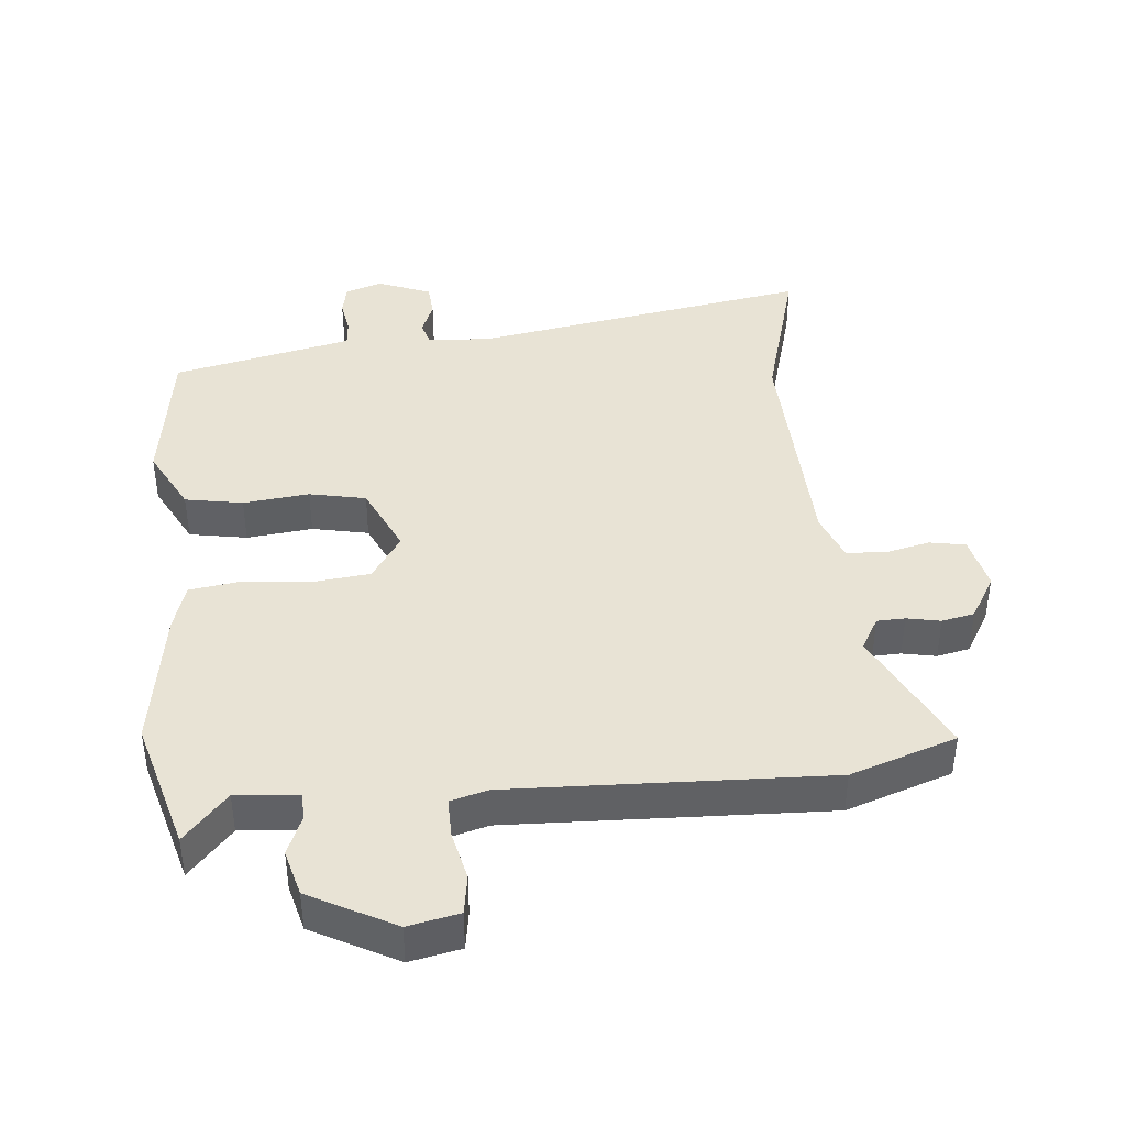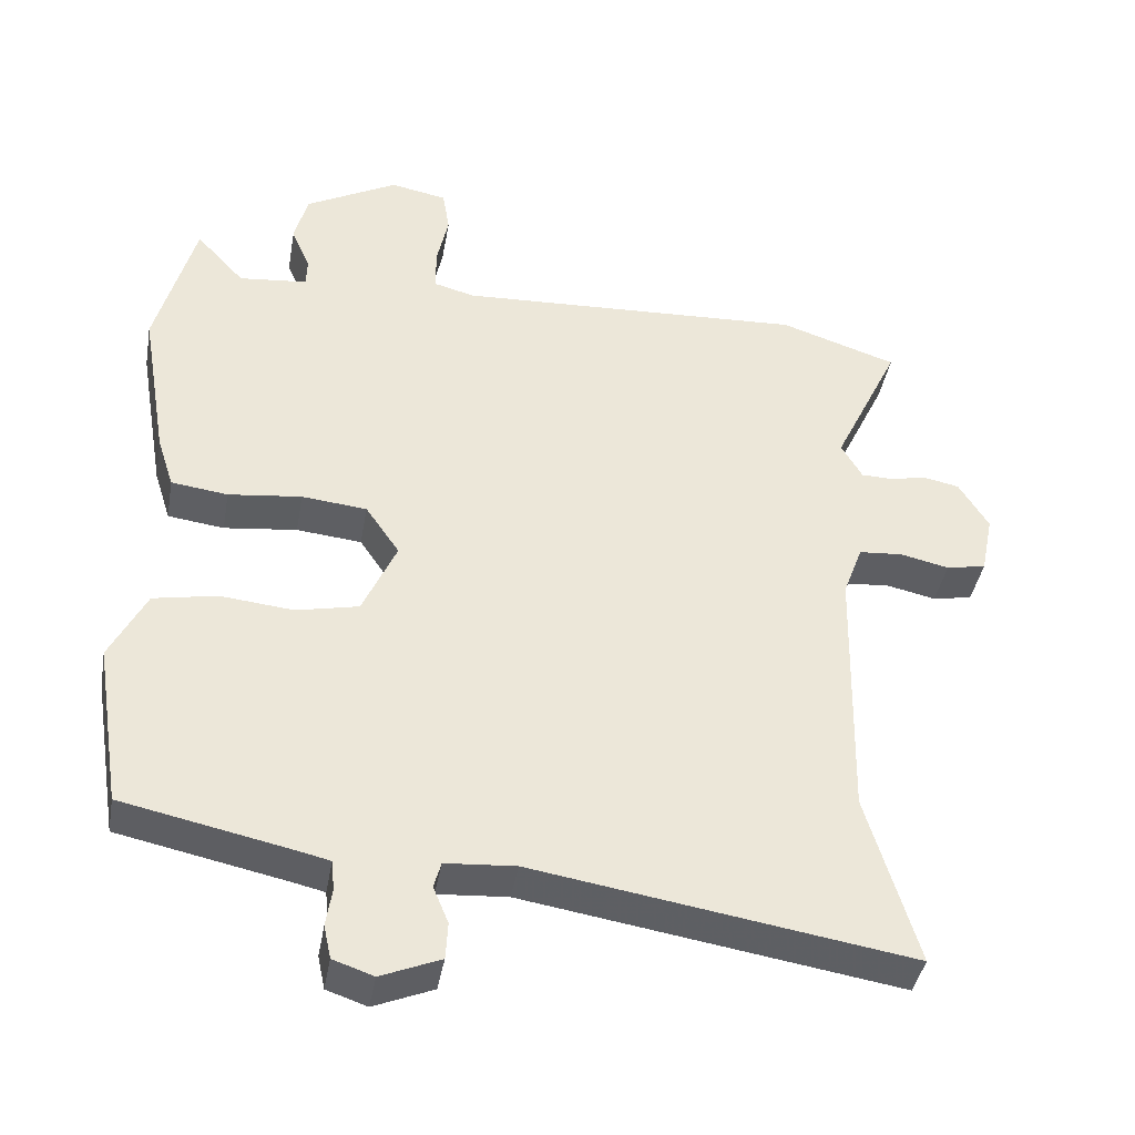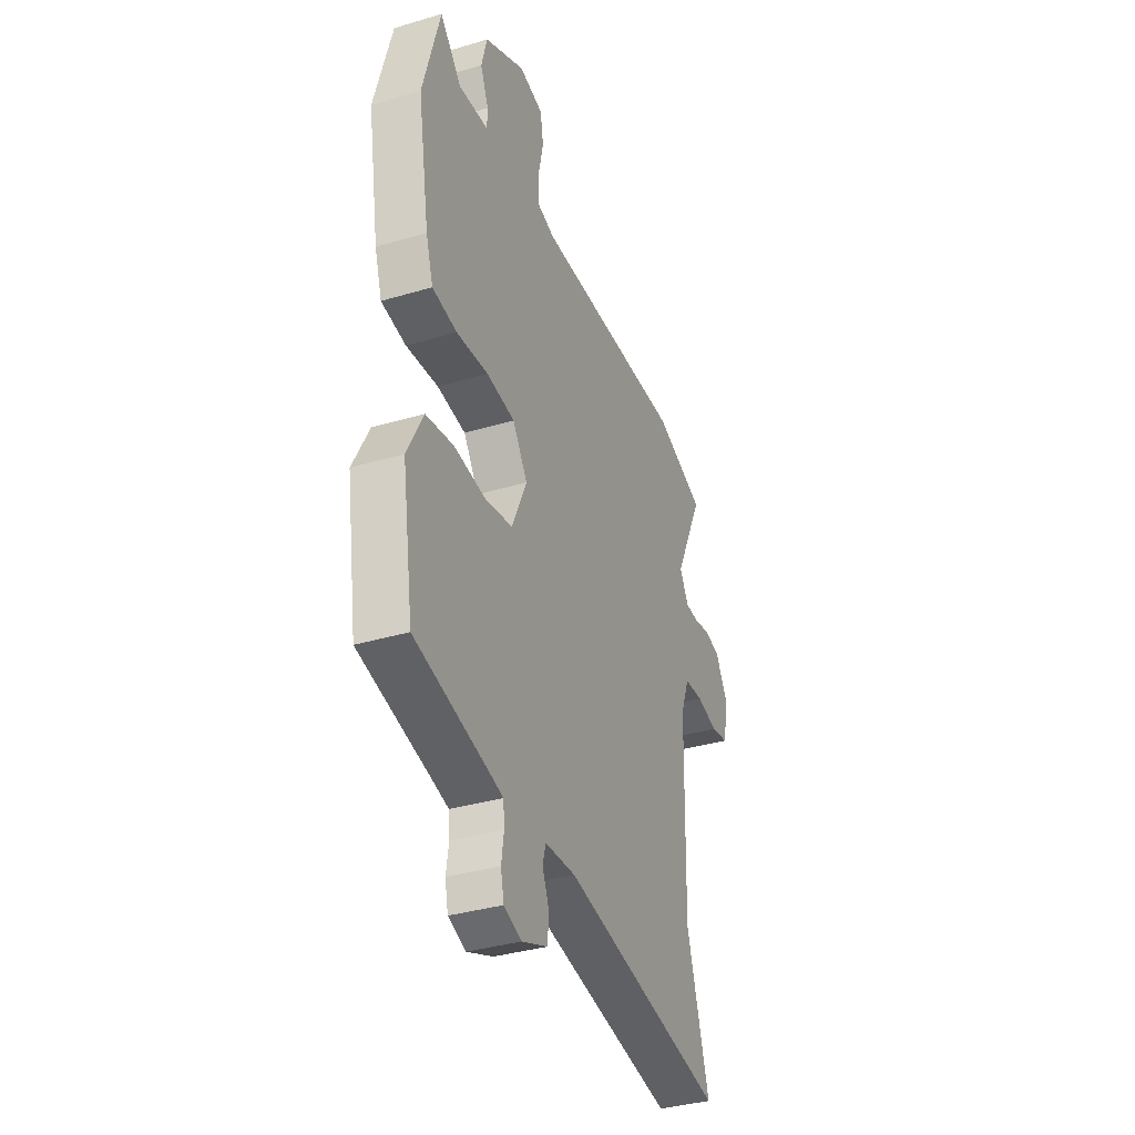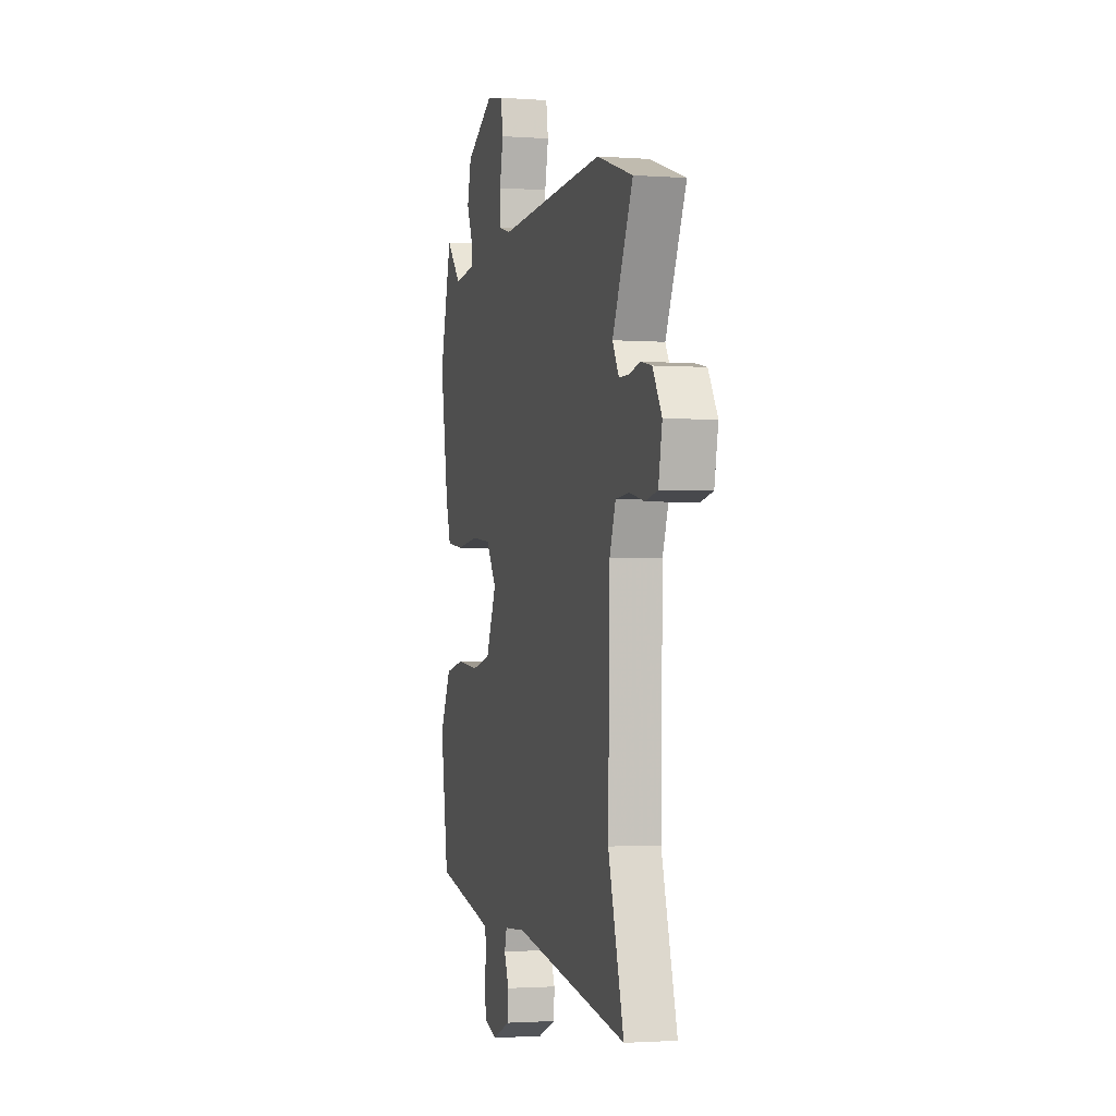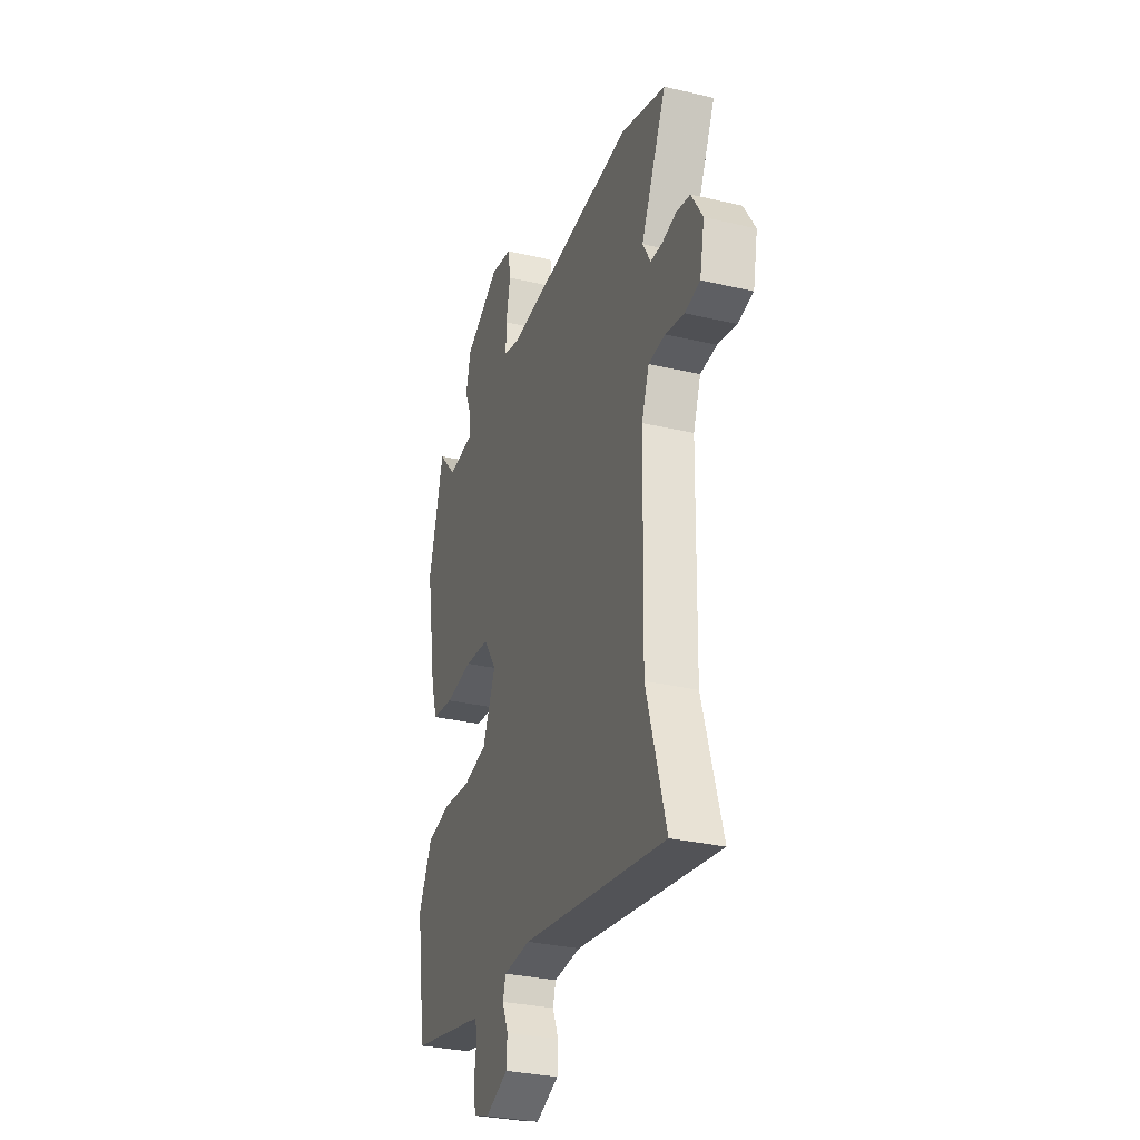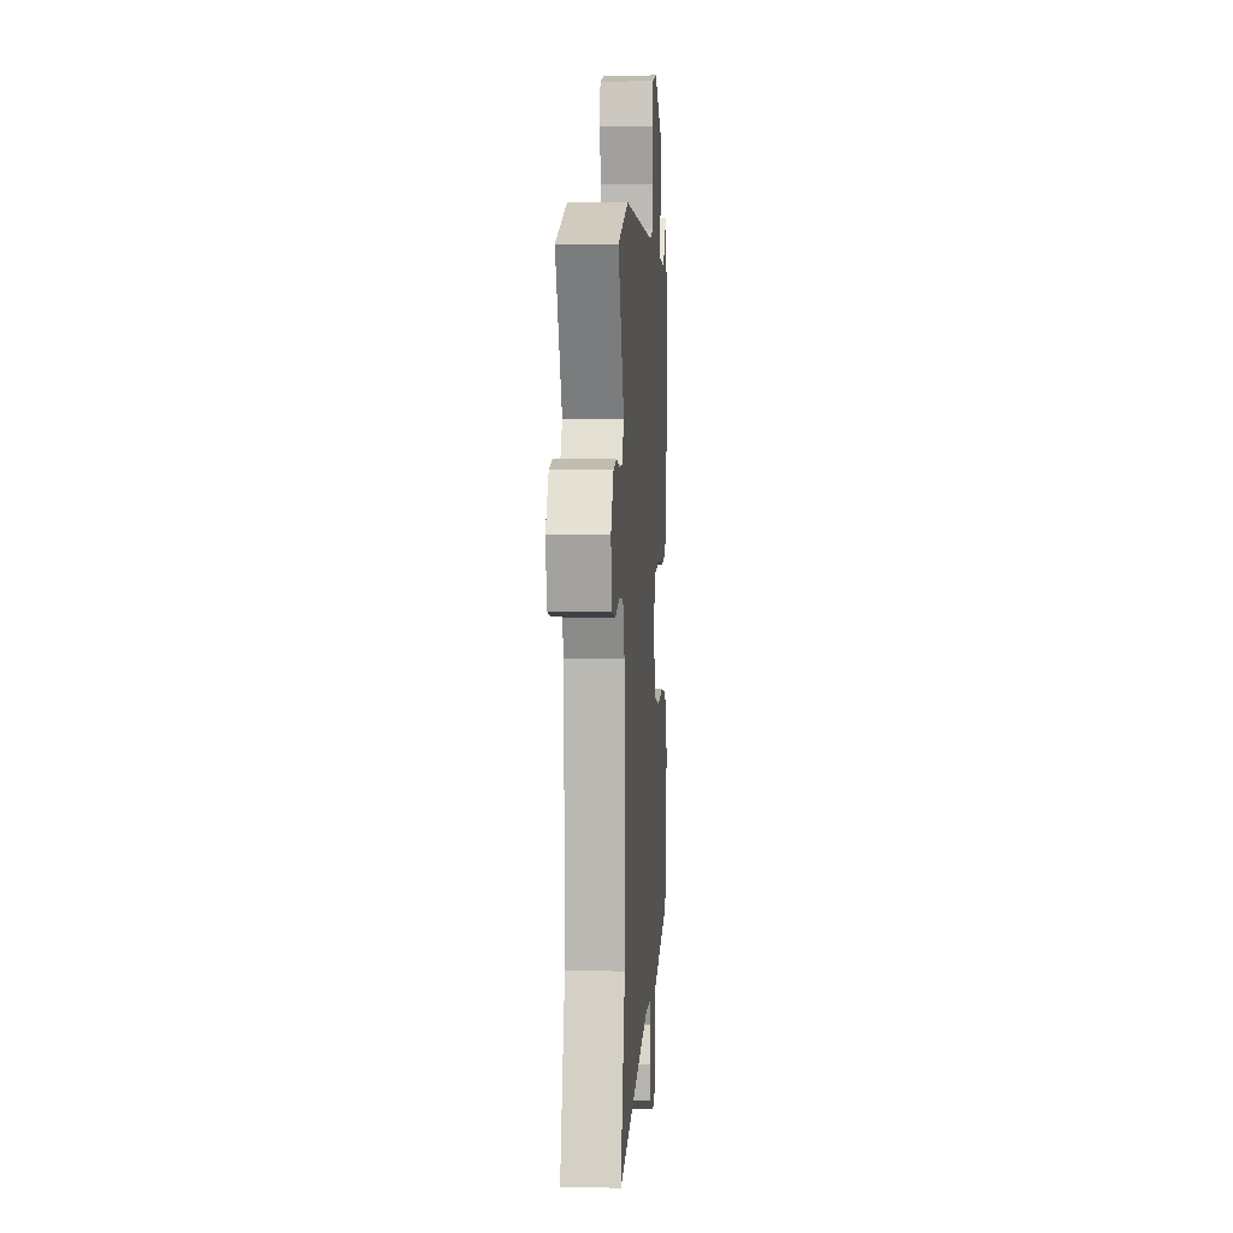
<metadata>
{"format":"obj","ext":"obj","renderer":"f3d","projection":"perspective","resolution":1024,"background":"white","views":[{"elev":41.3,"azim":-6.1,"up":"+Y"},{"elev":-40.8,"azim":-10.0,"up":"+Z"},{"elev":-36.3,"azim":-68.9,"up":"+Z"},{"elev":-1.8,"azim":75.2,"up":"+Z"},{"elev":-30.9,"azim":71.4,"up":"+Z"},{"elev":5.5,"azim":93.8,"up":"+Z"}]}
</metadata>
<code>
v -0.54 0.07 0.35
v -0.486 0.07 0.552
v -0.419 0.07 0.479
v -0.324 0.07 0.489
v -0.323 0.07 0.53
v -0.349 0.07 0.59
v -0.331 0.07 0.661
v -0.203 0.07 0.731
v -0.125 0.07 0.716
v -0.115 0.07 0.656
v -0.131 0.07 0.581
v -0.131 0.07 0.521
v -0.074 0.07 0.506
v 0.409 0.07 0.53
v 0.571 0.07 0.477
v 0.479 0.07 0.283
v 0.508 0.07 0.233
v 0.551 0.07 0.232
v 0.602 0.07 0.243
v 0.652 0.07 0.233
v 0.693 0.07 0.166
v 0.676 0.07 0.082
v 0.621 0.07 0.071
v 0.553 0.07 0.086
v 0.493 0.07 0.081
v 0.466 0.07 0.008
v 0.458 0.07 -0.358
v 0.528 0.07 -0.595
v 0.009 0.07 -0.513
v -0.088 0.07 -0.52
v -0.098 0.07 -0.556
v -0.077 0.07 -0.607
v -0.08 0.07 -0.658
v -0.162 0.07 -0.692
v -0.218 0.07 -0.673
v -0.228 0.07 -0.627
v -0.22 0.07 -0.574
v -0.224 0.07 -0.533
v -0.267 0.07 -0.523
v -0.5 0.07 -0.474
v -0.536 0.07 -0.247
v -0.486 0.07 -0.148
v -0.398 0.07 -0.131
v -0.297 0.07 -0.141
v -0.211 0.07 -0.122
v -0.164 0.07 -0.016
v -0.211 0.07 0.053
v -0.301 0.07 0.062
v -0.402 0.07 0.05
v -0.48 0.07 0.06
v -0.503 0.07 0.132
v -0.54 0 0.35
v -0.486 0 0.552
v -0.419 0 0.479
v -0.324 0 0.489
v -0.323 0 0.53
v -0.349 0 0.59
v -0.331 0 0.661
v -0.203 0 0.731
v -0.125 0 0.716
v -0.115 0 0.656
v -0.131 0 0.581
v -0.131 0 0.521
v -0.074 0 0.506
v 0.409 0 0.53
v 0.571 0 0.477
v 0.479 0 0.283
v 0.508 0 0.233
v 0.551 0 0.232
v 0.602 0 0.243
v 0.652 0 0.233
v 0.693 0 0.166
v 0.676 0 0.082
v 0.621 0 0.071
v 0.553 0 0.086
v 0.493 0 0.081
v 0.466 0 0.008
v 0.458 0 -0.358
v 0.528 0 -0.595
v 0.009 0 -0.513
v -0.088 0 -0.52
v -0.098 0 -0.556
v -0.077 0 -0.607
v -0.08 0 -0.658
v -0.162 0 -0.692
v -0.218 0 -0.673
v -0.228 0 -0.627
v -0.22 0 -0.574
v -0.224 0 -0.533
v -0.267 0 -0.523
v -0.5 0 -0.474
v -0.536 0 -0.247
v -0.486 0 -0.148
v -0.398 0 -0.131
v -0.297 0 -0.141
v -0.211 0 -0.122
v -0.164 0 -0.016
v -0.211 0 0.053
v -0.301 0 0.062
v -0.402 0 0.05
v -0.48 0 0.06
v -0.503 0 0.132
f 1 2 3
f 51 1 3
f 50 51 3
f 49 50 3
f 48 49 3
f 47 48 3 4
f 46 47 4 5
f 42 43 44
f 41 42 44
f 40 41 44
f 39 40 44
f 38 39 44 45
f 37 38 45 46
f 35 36 37
f 34 35 37
f 33 34 37
f 32 33 37
f 31 32 37
f 30 31 37 46
f 27 28 29
f 29 30 46
f 27 29 46
f 26 27 46
f 22 23 24
f 21 22 24
f 20 21 24
f 19 20 24
f 18 19 24
f 17 18 24 25
f 26 46 5
f 25 26 5
f 17 25 5
f 16 17 5
f 9 10 11
f 8 9 11
f 7 8 11
f 6 7 11
f 5 6 11
f 5 11 12
f 16 5 12 13
f 13 14 15 16
f 54 53 52
f 54 52 102
f 54 102 101
f 54 101 100
f 54 100 99
f 55 54 99 98
f 56 55 98 97
f 95 94 93
f 95 93 92
f 95 92 91
f 95 91 90
f 96 95 90 89
f 97 96 89 88
f 88 87 86
f 88 86 85
f 88 85 84
f 88 84 83
f 88 83 82
f 97 88 82 81
f 80 79 78
f 97 81 80
f 97 80 78
f 97 78 77
f 75 74 73
f 75 73 72
f 75 72 71
f 75 71 70
f 75 70 69
f 76 75 69 68
f 56 97 77
f 56 77 76
f 56 76 68
f 56 68 67
f 62 61 60
f 62 60 59
f 62 59 58
f 62 58 57
f 62 57 56
f 63 62 56
f 64 63 56 67
f 67 66 65 64
f 1 52 53 2
f 2 53 54 3
f 3 54 55 4
f 4 55 56 5
f 5 56 57 6
f 6 57 58 7
f 7 58 59 8
f 8 59 60 9
f 9 60 61 10
f 10 61 62 11
f 11 62 63 12
f 12 63 64 13
f 13 64 65 14
f 14 65 66 15
f 15 66 67 16
f 16 67 68 17
f 17 68 69 18
f 18 69 70 19
f 19 70 71 20
f 20 71 72 21
f 21 72 73 22
f 22 73 74 23
f 23 74 75 24
f 24 75 76 25
f 25 76 77 26
f 26 77 78 27
f 27 78 79 28
f 28 79 80 29
f 29 80 81 30
f 30 81 82 31
f 31 82 83 32
f 32 83 84 33
f 33 84 85 34
f 34 85 86 35
f 35 86 87 36
f 36 87 88 37
f 37 88 89 38
f 38 89 90 39
f 39 90 91 40
f 40 91 92 41
f 41 92 93 42
f 42 93 94 43
f 43 94 95 44
f 44 95 96 45
f 45 96 97 46
f 46 97 98 47
f 47 98 99 48
f 48 99 100 49
f 49 100 101 50
f 50 101 102 51
f 51 102 52 1

</code>
